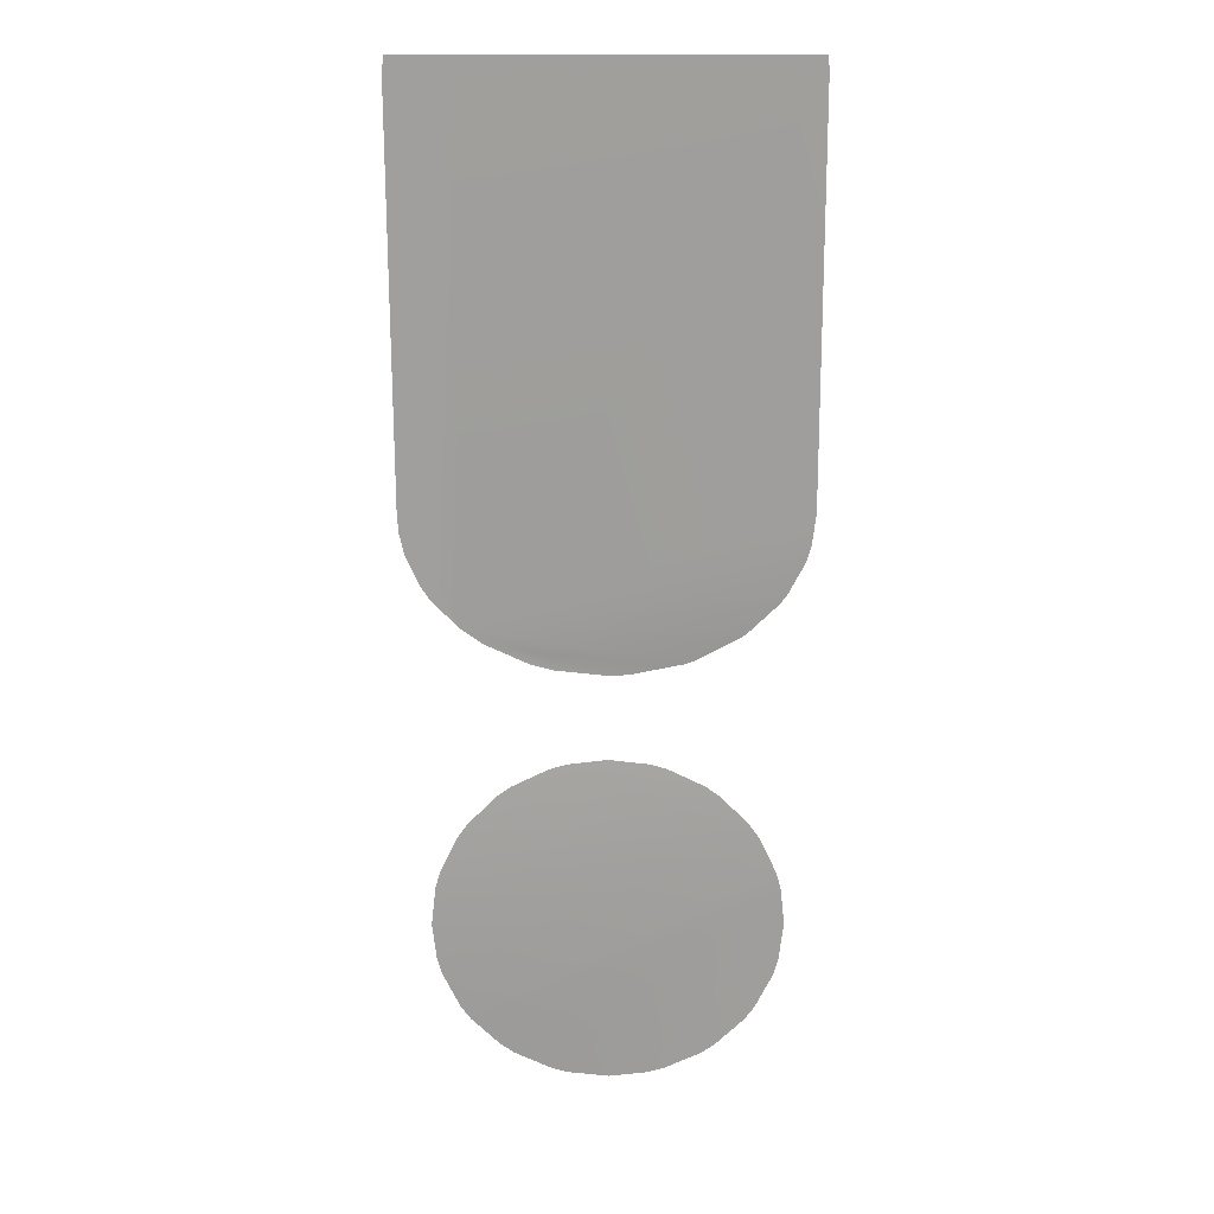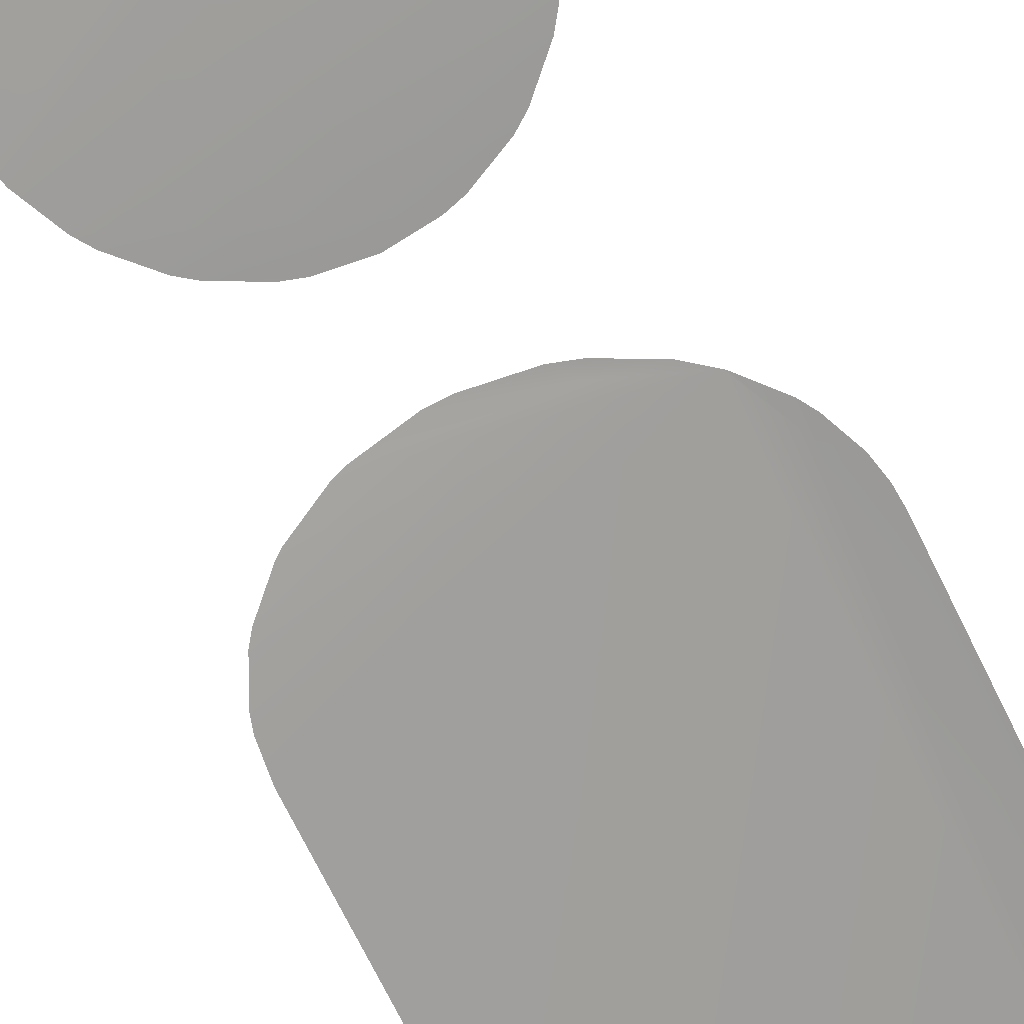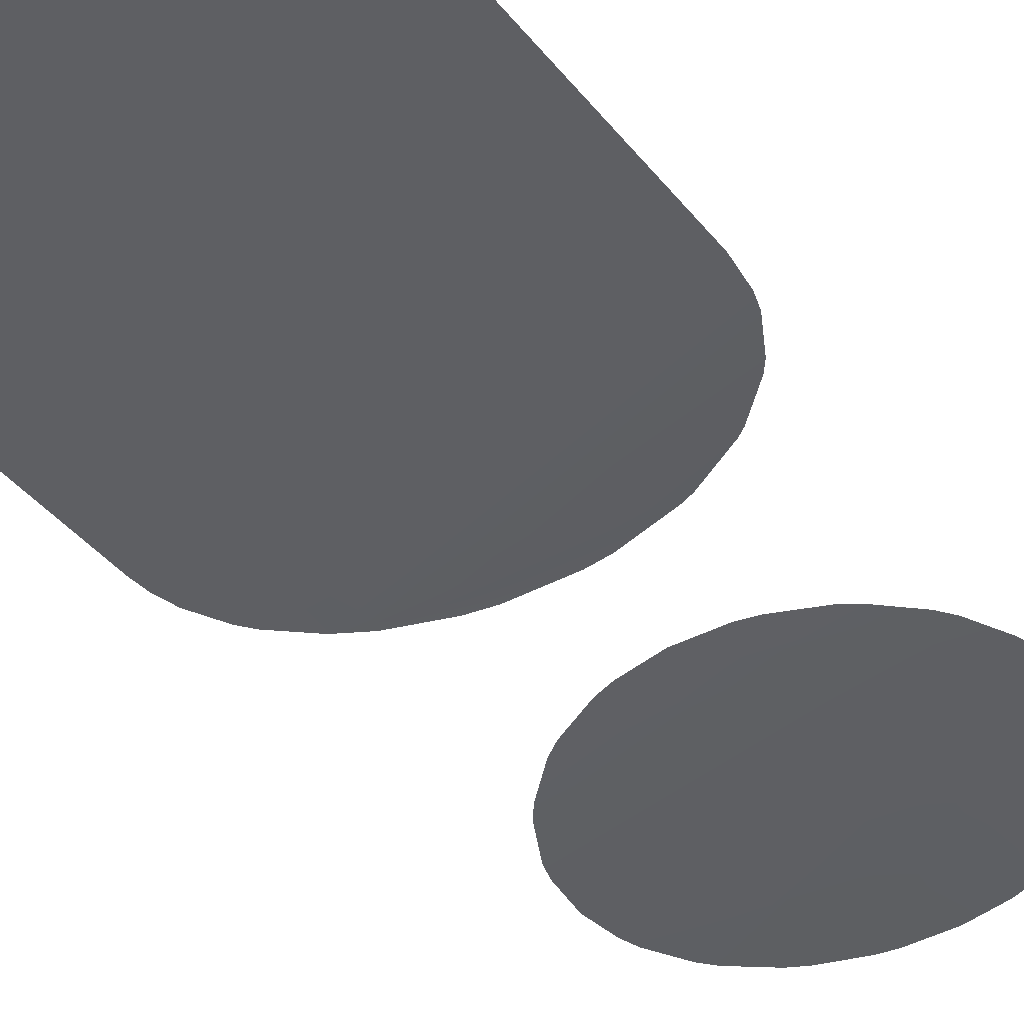
<metadata>
{"format":"obj","ext":"obj","renderer":"f3d","projection":"perspective","resolution":1024,"background":"white","views":[{"elev":16.9,"azim":4.0,"up":"+Z"},{"elev":-72.1,"azim":-153.5,"up":"+Y"},{"elev":-41.9,"azim":34.1,"up":"+Y"}]}
</metadata>
<code>
v -0.000882 0.06679 0.001493
v -0.000882 0.06661 0.00646
v -0.000887 0.06661 0.006585
v -0.000902 0.0666 0.006711
v -0.000931 0.0668 0.001086
v -0.000989 0.06681 0.000894
v -0.001195 0.06681 0.000495
v -0.00129 0.06682 0.000367
v -0.001663 0.06682 1e-06
v -0.001755 0.06681 -6.7e-05
v -0.002287 0.0668 -0.000351
v -0.002419 0.06679 -0.000398
v -0.003065 0.06676 -0.000531
v -0.00332 0.06674 -0.000542
v -0.003977 0.06668 -0.000468
v -0.004185 0.06665 -0.000241
v -0.004254 0.06665 -0.000387
v -0.004794 0.06658 -0.000128
v -0.005019 0.06631 0.006711
v -0.005047 0.06654 5.9e-05
v -0.005078 0.06654 8.2e-05
v -0.005403 0.06647 0.000776
v -0.005403 0.06647 0.000776
v -0.005403 0.06647 0.000776
v -0.005412 0.06648 0.000446
v -0.005412 0.06648 0.000446
v -0.005517 0.06646 0.000608
v -0.005517 0.06646 0.000608
v -0.005686 0.06643 0.000996
v -0.005686 0.06643 0.000996
v -0.005739 0.06622 0.006711
v -0.005743 0.06641 0.001261
v -0.005759 0.0664 0.001493
v -0.005759 0.06623 0.00646
v -0.00114 0.06697 -0.003814
v -0.001192 0.06695 -0.003338
v -0.0012 0.06698 -0.004327
v -0.001252 0.06694 -0.003121
v -0.001261 0.06699 -0.004535
v -0.001472 0.06692 -0.002656
v -0.001487 0.067 -0.004997
v -0.001487 0.067 -0.004997
v -0.001592 0.06699 -0.004933
v -0.001592 0.06699 -0.004933
v -0.001595 0.06691 -0.002479
v -0.001616 0.067 -0.005176
v -0.001616 0.067 -0.005176
v -0.001958 0.06688 -0.002109
v -0.001983 0.067 -0.005538
v -0.002136 0.06686 -0.001981
v -0.00216 0.06699 -0.005662
v -0.002599 0.06683 -0.001754
v -0.002622 0.06697 -0.005881
v -0.002807 0.06681 -0.001692
v -0.002836 0.06696 -0.005942
v -0.00332 0.06693 -0.005995
v -0.00332 0.06678 -0.001631
v -0.003817 0.06674 -0.001688
v -0.003834 0.06688 -0.005934
v -0.004031 0.06672 -0.00175
v -0.004044 0.06686 -0.005872
v -0.004495 0.06668 -0.001974
v -0.004509 0.06681 -0.005644
v -0.004666 0.06666 -0.002096
v -0.004686 0.06678 -0.005516
v -0.005033 0.06663 -0.002462
v -0.00505 0.06673 -0.005145
v -0.005057 0.06663 -0.002496
v -0.005068 0.06672 -0.005118
v -0.005158 0.06662 -0.002637
v -0.005174 0.0667 -0.004966
v -0.005382 0.06661 -0.003098
v -0.005391 0.06666 -0.004502
v -0.005442 0.06661 -0.003305
v -0.005452 0.06664 -0.00428
v -0.005502 0.06662 -0.003814
f 26 28 22
f 27 30 24
f 42 47 44
f 19 20 23
f 20 21 23
f 23 21 25
f 29 32 23
f 32 33 23
f 23 33 19
f 33 34 19
f 19 34 31
f 4 3 19
f 3 2 19
f 19 2 20
f 2 1 20
f 20 1 5
f 5 6 20
f 6 7 20
f 20 7 8
f 8 9 20
f 9 10 20
f 20 10 11
f 14 16 13
f 16 12 13
f 11 12 20
f 12 16 20
f 20 16 18
f 14 15 16
f 15 17 16
f 16 17 18
f 43 36 35
f 35 37 43
f 37 39 43
f 43 39 41
f 46 49 43
f 43 49 36
f 49 51 36
f 36 51 53
f 53 55 36
f 55 56 36
f 36 56 59
f 59 61 36
f 61 63 36
f 36 63 65
f 65 67 36
f 67 69 36
f 36 69 38
f 38 69 40
f 69 71 40
f 40 71 73
f 73 75 40
f 75 76 40
f 40 76 74
f 74 72 40
f 72 70 40
f 40 70 68
f 68 66 40
f 66 64 40
f 40 64 62
f 62 60 40
f 60 58 40
f 40 58 45
f 58 48 45
f 54 52 50
f 48 58 50
f 58 57 50
f 50 57 54

</code>
